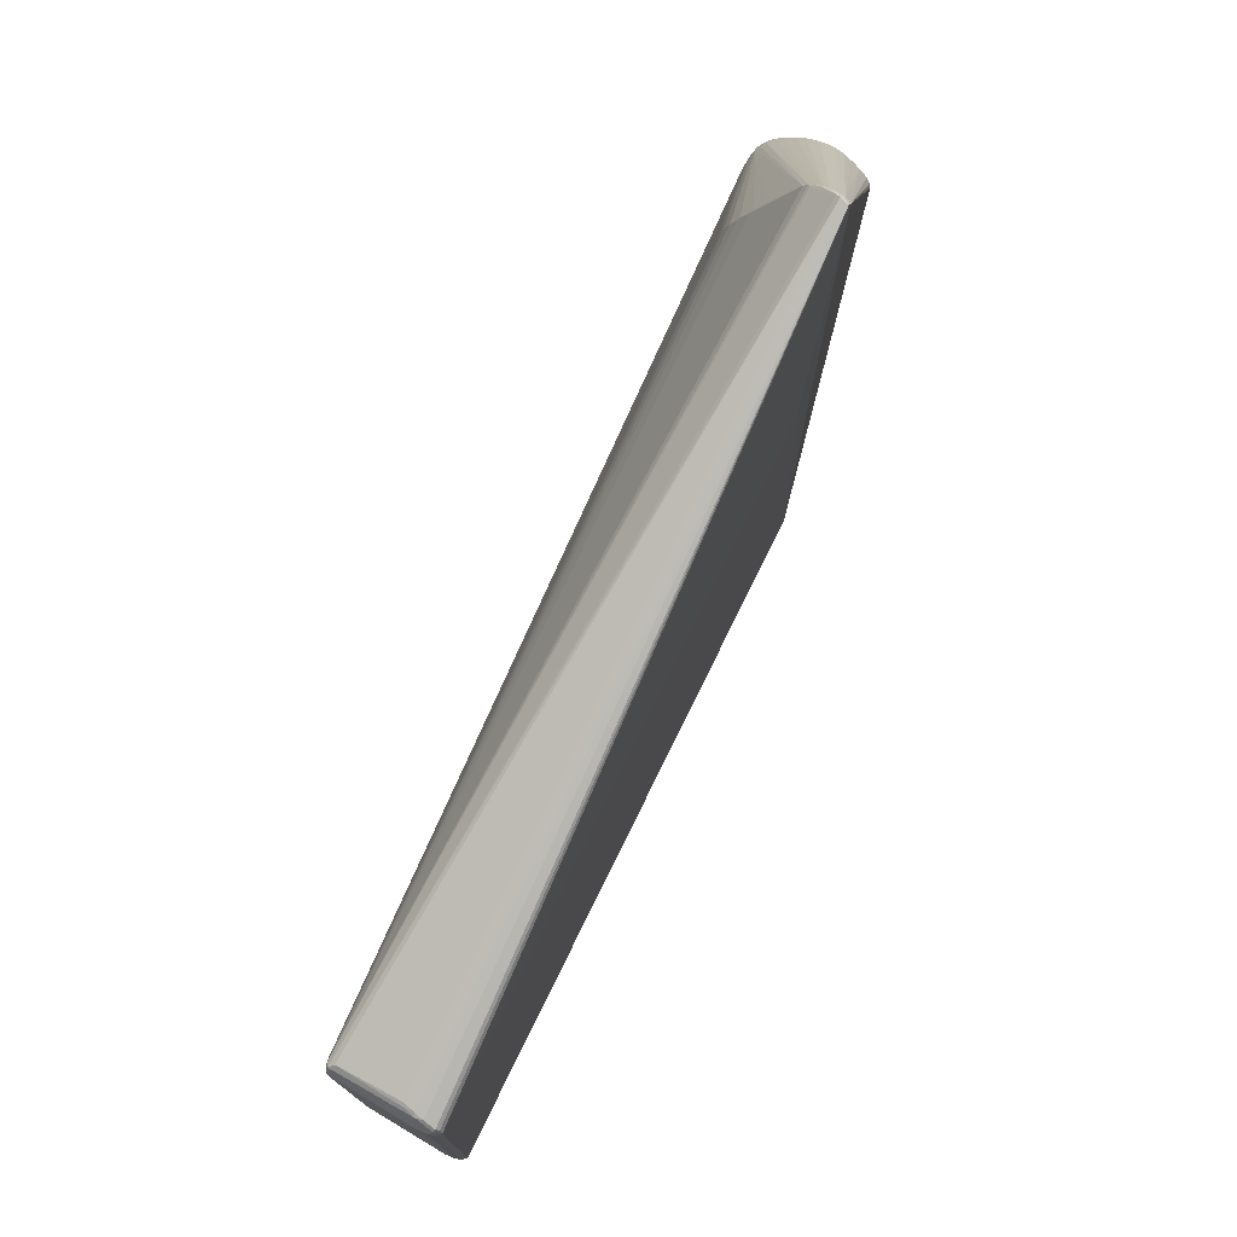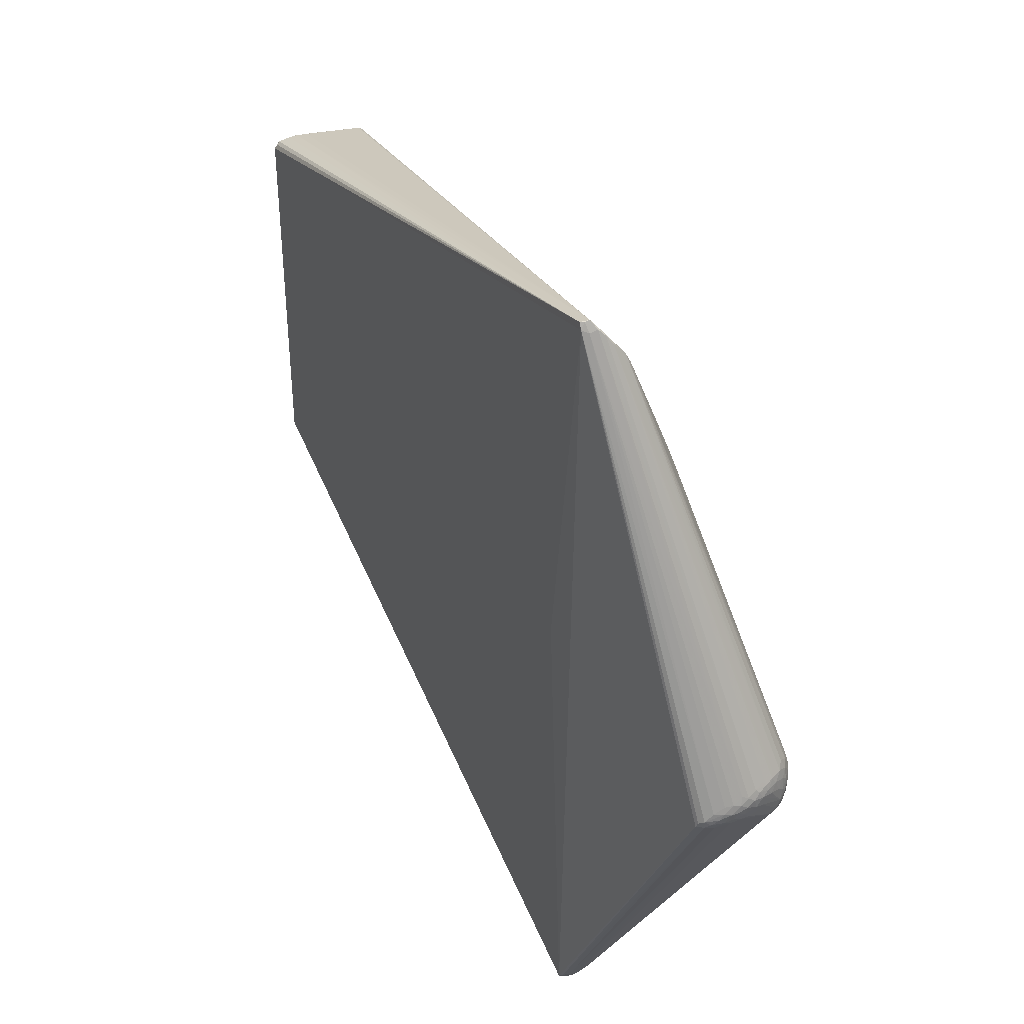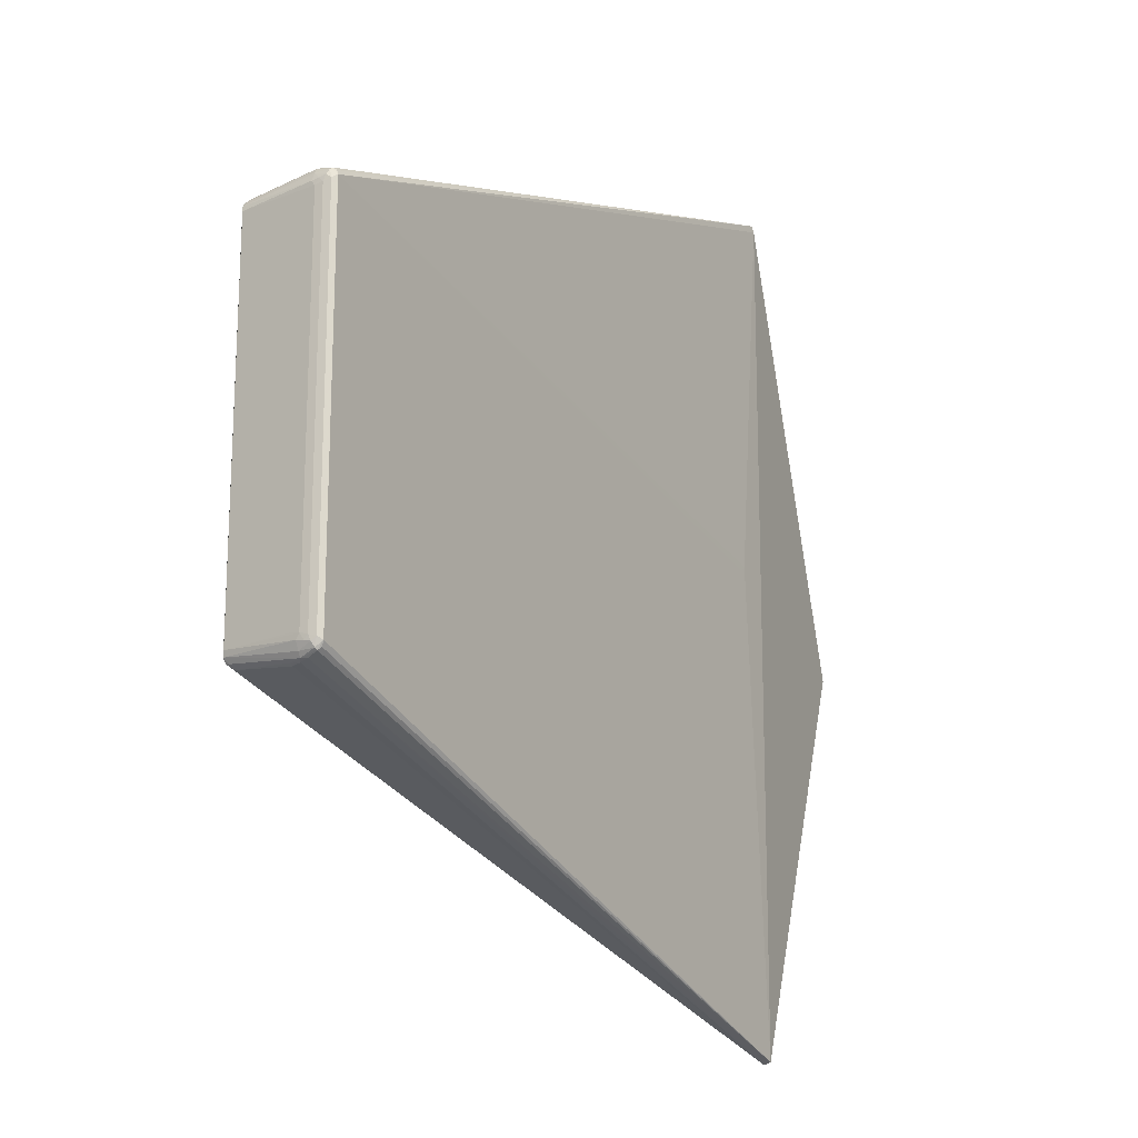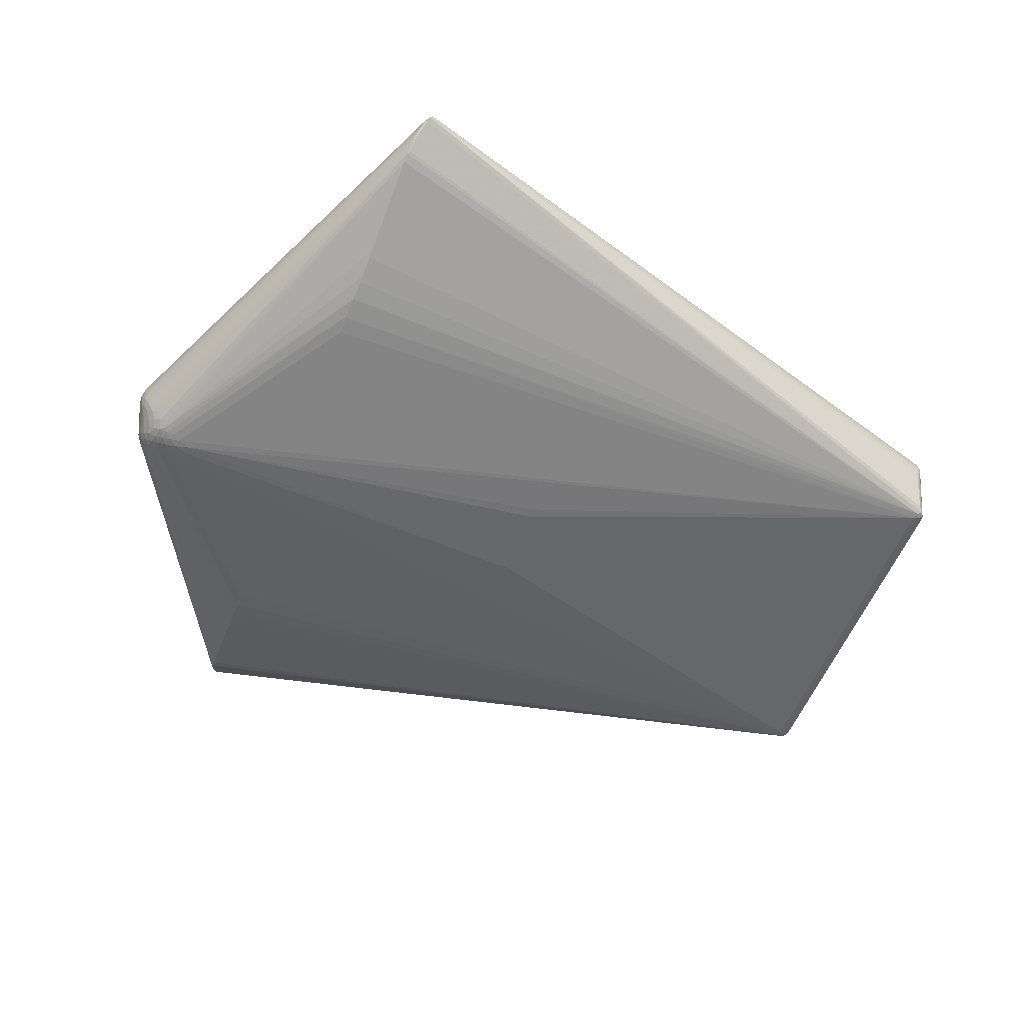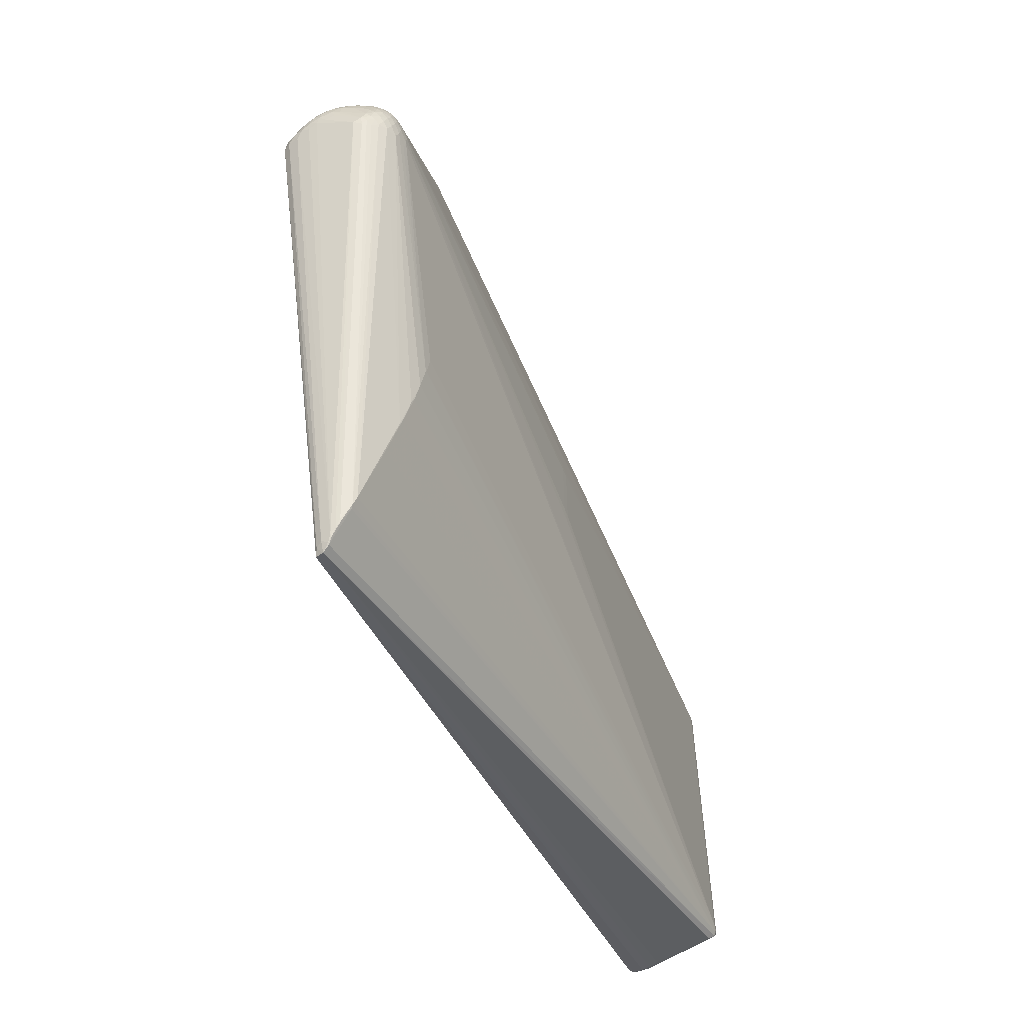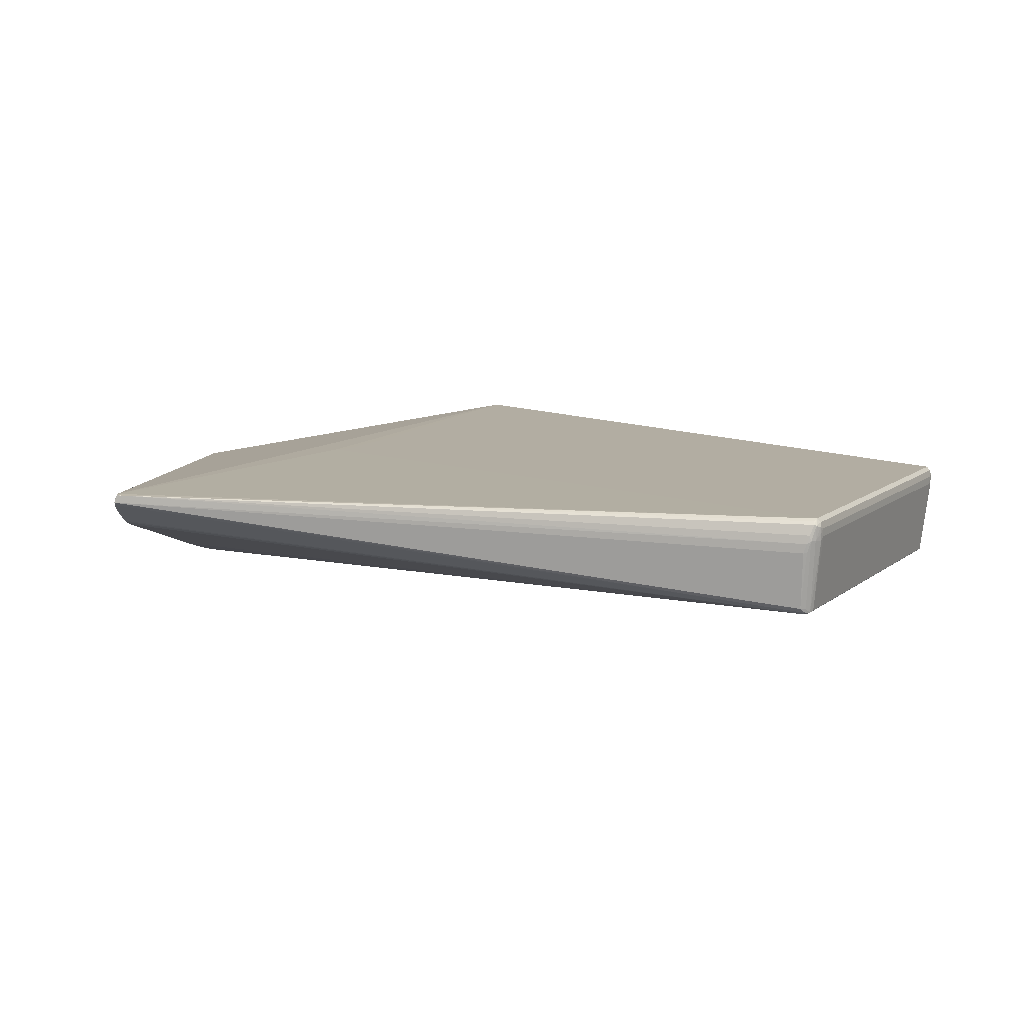
<metadata>
{"format":"obj","ext":"obj","renderer":"f3d","projection":"perspective","resolution":1024,"background":"white","views":[{"elev":77.1,"azim":-65.5,"up":"+Y"},{"elev":40.7,"azim":63.6,"up":"+Y"},{"elev":-17.3,"azim":-58.7,"up":"+Y"},{"elev":-52.9,"azim":159.1,"up":"+Z"},{"elev":-60.1,"azim":113.2,"up":"+Y"},{"elev":10.2,"azim":-152.2,"up":"+Z"}]}
</metadata>
<code>
v -0.5886 -0.217 0.03816
v -0.5988 -0.1946 0.04507
v 0.3439 -0.02363 -0.06391
v 0.3987 0.00146 0.01765
v 0.3756 0.008436 -0.05752
v 0.3963 0.01582 -0.01302
v 0.3837 0.021 -0.04258
v -0.5964 0.2011 0.04468
v -0.5859 0.2234 0.03772
v 0.1921 0.4283 0.04075
v 0.3965 0.01106 0.01581
v 0.3604 0.01171 -0.06367
v 0.3649 0.02531 -0.0576
v 0.3865 -0.007811 0.04839
v 0.3811 -0.01461 -0.05395
v 0.3902 -0.0241 -0.03826
v 0.3895 0.001532 -0.0398
v 0.379 0.01643 -0.05164
v 0.3892 0.02066 -0.03069
v 0.3923 -0.01558 0.03222
v 0.3937 0.005466 -0.0287
v 0.3973 0.008168 -0.01682
v 0.3446 -0.002332 -0.06684
v 0.3657 -0.007478 -0.06335
v 0.37 -0.02641 -0.05762
v 0.398 -0.01003 0.008291
v 0.1776 0.4626 0.07788
v 0.1827 0.46 0.06558
v 0.2001 0.2521 -0.02498
v 0.1985 0.3111 -0.005082
v -0.5973 0.2049 0.06342
v -0.5901 0.2222 0.05107
v -0.5862 0.2087 -0.03209
v -0.5941 0.2166 0.06826
v -0.5971 0.2095 0.05931
v -0.5749 0.2044 -0.03563
v 0.1971 -0.2555 -0.02447
v 0.1947 -0.3144 -0.00445
v -0.5997 -0.1983 0.06382
v -0.5809 -0.2125 -0.02534
v -0.5926 -0.2094 0.0732
v -0.5887 -0.2025 -0.03168
v -0.5943 -0.2041 0.07573
v -0.5773 -0.1984 -0.03523
v -0.09652 -0.0433 -0.05606
v -0.09599 0.04346 -0.05615
v 0.3954 -0.003641 0.02995
v 0.3512 0.01304 -0.06448
v 0.3949 0.02016 -0.009014
v 0.3797 -0.002371 -0.05587
v 0.387 -0.02744 -0.04304
v 0.3892 -0.01548 -0.04301
v 0.3919 -0.006017 -0.03446
v 0.3967 -0.008365 0.02486
v 0.3896 0.01326 -0.0354
v 0.3971 -0.002414 -0.0171
v 0.3446 -0.01252 -0.06627
v 0.3713 -0.0002303 -0.06127
v 0.359 -0.02499 -0.06182
v 0.3977 -0.0107 -0.001503
v 0.399 0.009988 -0.006297
v 0.3867 -0.03248 -0.03781
v 0.1815 0.4563 0.07845
v 0.1946 0.4254 0.03874
v 0.1915 0.4402 0.0499
v 0.1865 0.4555 0.06379
v 0.1799 0.4628 0.07415
v 0.1859 0.4535 0.07212
v -0.5975 0.203 0.05483
v -0.586 0.2245 0.04827
v -0.5879 0.203 -0.03059
v -0.5918 0.2106 0.07531
v 0.176 -0.4589 0.0794
v 0.1876 -0.442 0.05176
v 0.1868 -0.4311 0.04164
v 0.1803 -0.4562 0.07307
v 0.1813 -0.4572 0.06208
v -0.598 -0.201 0.07138
v -0.5852 -0.219 0.03812
v -0.5927 -0.2158 0.05151
v -0.5851 -0.2074 -0.03157
v -0.5803 -0.2051 -0.03381
v 0.1295 -0.04826 0.08117
v -0.1047 0.0556 -0.05529
v 0.3901 -0.005125 0.04356
v 0.3689 0.0117 -0.06116
v 0.377 0.02718 -0.04716
v 0.3912 0.02362 -0.01862
v 0.3829 -0.02322 -0.05021
v 0.3929 0.01884 -0.02192
v 0.3435 0.006645 -0.06607
v 0.3569 -0.01539 -0.06453
v 0.378 -0.02796 -0.0521
v 0.3974 -0.007472 -0.01092
v 0.3997 0.001739 0.0115
v 0.3988 -0.005649 0.01544
v 0.3813 -0.03229 -0.0459
v 0.193 0.4392 0.05084
v 0.1802 0.4639 0.06934
v 0.1897 0.4483 0.05711
v 0.1918 0.4439 0.05763
v 0.1958 0.3485 0.008737
v -0.5782 0.2183 -0.02688
v -0.5825 0.2253 0.03768
v -0.5825 0.2135 -0.03199
v -0.5956 0.2075 0.07097
v -0.5966 0.2114 0.066
v -0.5778 0.2113 -0.03423
v 0.171 -0.465 0.08193
v 0.1861 -0.443 0.05082
v 0.1828 -0.455 0.06294
v 0.1844 -0.4504 0.05736
v 0.1894 -0.4283 0.03963
v 0.1915 -0.3517 0.009447
v -0.5999 -0.1965 0.05523
v -0.5887 -0.2181 0.04871
v -0.5967 -0.21 0.06869
v -0.5903 -0.1967 -0.03019
v -0.5993 -0.2019 0.05115
v 0.1301 0.04596 0.08107
v -0.1053 -0.05534 -0.05517
v 0.3959 0.003157 0.02532
v 0.3918 0.0033 0.03486
v 0.3937 0.01019 0.02403
v 0.3629 0.01802 -0.06144
v 0.3848 -0.01312 0.05016
v 0.3865 -0.01982 -0.04728
v 0.3852 -0.009026 -0.05017
v 0.3874 -0.003339 -0.04554
v 0.3849 0.009299 -0.04636
v 0.3826 0.004296 -0.05154
v 0.3849 0.02674 -0.03281
v 0.3928 -0.009414 0.03724
v 0.3897 -0.0134 0.04302
v 0.3942 0.01275 -0.02421
v 0.3305 0.001155 -0.06663
v 0.33 -0.008224 -0.06653
v 0.3742 -0.01053 -0.05935
v 0.3677 -0.01753 -0.06115
v 0.3765 -0.02005 -0.05632
v 0.3546 0.004644 -0.06566
v 0.3561 -0.005074 -0.06579
v 0.3637 0.002584 -0.06411
v 0.3723 0.02174 -0.05532
v 0.3954 0.01812 0.006278
v 0.3975 0.01537 3.639e-05
v 0.3986 0.00969 0.008843
v 0.3998 -0.003191 0.004529
v 0.4001 0.005413 0.001894
v 0.3992 0.0004053 -0.008596
v 0.3959 -0.01301 0.01793
v 0.3904 -0.02868 -0.03002
v 0.1936 0.431 0.04284
v 0.2011 0.2083 -0.03453
v 0.2014 0.2289 -0.03059
v 0.2001 0.2274 -0.03093
v 0.1973 0.343 0.006748
v 0.1984 0.2736 -0.0184
v 0.1995 0.2796 -0.01627
v 0.1974 0.3034 -0.008132
v -0.5886 0.2227 0.05777
v -0.583 0.2143 -0.02758
v -0.5934 0.2171 0.05139
v -0.5969 0.2084 0.05074
v -0.5917 0.2186 0.06939
v -0.59 0.2159 0.07277
v -0.5819 0.2067 -0.03469
v 0.1899 -0.4189 0.03502
v 0.1883 -0.4338 0.04374
v 0.179 -0.4614 0.06654
v 0.1741 -0.4672 0.07328
v 0.1771 -0.4626 0.06654
v 0.1985 -0.2117 -0.03412
v 0.1974 -0.2308 -0.03047
v 0.1986 -0.2323 -0.03013
v 0.1931 -0.3463 0.007447
v 0.195 -0.277 -0.01784
v 0.1937 -0.3067 -0.007515
v 0.1961 -0.2829 -0.0157
v -0.5912 -0.2163 0.05821
v -0.5943 -0.2121 0.06982
v -0.5856 -0.2081 -0.02715
v -0.5991 -0.2048 0.06642
v -0.5996 -0.2029 0.05972
v -0.596 -0.2107 0.05181
v -0.5843 -0.2006 -0.03429
v 0.1371 0.05159 0.08111
v -0.1061 -0.04322 -0.05577
v -0.1056 0.0435 -0.05585
v 0.195 0.416 0.03415
f 109 126 63
f 109 63 187
f 109 43 41
f 41 181 109
f 43 181 41
f 83 43 109
f 70 27 99
f 99 27 67
f 67 27 63
f 63 68 67
f 63 27 72
f 72 187 63
f 43 83 72
f 123 68 63
f 78 39 183
f 16 94 152
f 189 44 36
f 187 72 120
f 120 72 83
f 109 187 120
f 120 83 109
f 106 78 43
f 43 72 106
f 61 146 149
f 26 96 151
f 184 39 115
f 184 183 39
f 158 160 159
f 159 29 158
f 125 29 159
f 125 159 30
f 30 159 160
f 99 67 66
f 66 67 68
f 66 146 49
f 48 154 155
f 7 98 132
f 52 56 16
f 36 44 186
f 51 16 62
f 62 16 152
f 152 26 111
f 111 26 151
f 151 20 111
f 109 171 73
f 73 126 109
f 104 70 99
f 166 72 27
f 27 165 166
f 166 165 72
f 31 39 78
f 78 106 31
f 115 39 31
f 49 90 88
f 6 90 49
f 49 146 6
f 146 61 6
f 61 22 6
f 152 94 60
f 60 26 152
f 85 123 63
f 126 73 134
f 134 85 126
f 133 85 134
f 20 133 134
f 54 133 20
f 54 20 151
f 151 96 54
f 157 30 160
f 157 102 190
f 160 102 157
f 190 125 157
f 125 30 157
f 49 88 100
f 100 90 98
f 100 88 90
f 64 144 190
f 156 154 36
f 156 155 154
f 12 29 125
f 48 155 12
f 12 155 29
f 94 16 150
f 16 56 150
f 150 60 94
f 150 61 149
f 150 22 61
f 56 22 150
f 19 7 132
f 132 98 19
f 98 90 19
f 13 125 190
f 190 144 13
f 21 52 17
f 44 189 188
f 188 45 44
f 176 25 168
f 168 93 113
f 168 25 93
f 78 183 117
f 43 78 117
f 117 181 43
f 51 113 97
f 113 93 97
f 74 62 152
f 51 62 74
f 76 111 20
f 76 73 171
f 20 134 76
f 76 134 73
f 107 31 106
f 96 95 4
f 4 54 96
f 68 123 124
f 124 11 68
f 68 11 145
f 145 66 68
f 146 66 145
f 56 52 53
f 53 22 56
f 53 52 21
f 21 22 53
f 14 63 126
f 126 85 14
f 14 85 63
f 99 66 28
f 66 100 28
f 101 66 49
f 49 100 101
f 101 100 66
f 98 7 153
f 7 64 153
f 153 64 10
f 87 64 7
f 144 64 87
f 48 12 141
f 141 12 143
f 38 25 176
f 59 25 38
f 59 37 92
f 92 37 175
f 44 45 121
f 121 137 44
f 45 137 121
f 46 188 189
f 45 188 46
f 46 189 36
f 36 84 46
f 148 150 149
f 60 150 148
f 149 95 148
f 148 95 96
f 96 26 148
f 26 60 148
f 135 19 90
f 135 22 21
f 90 6 135
f 135 6 22
f 127 16 51
f 127 52 16
f 144 5 86
f 125 13 86
f 86 13 144
f 5 58 86
f 86 58 143
f 86 12 125
f 143 12 86
f 129 17 52
f 129 131 130
f 130 17 129
f 81 42 186
f 81 172 171
f 176 168 114
f 116 79 171
f 1 79 116
f 118 42 119
f 115 118 119
f 119 184 115
f 185 119 42
f 184 119 185
f 183 184 185
f 185 117 183
f 169 75 113
f 169 113 51
f 51 74 169
f 2 118 115
f 115 31 69
f 69 2 115
f 8 2 69
f 34 107 106
f 72 165 34
f 34 106 72
f 33 42 118
f 186 42 33
f 123 85 122
f 122 4 11
f 122 124 123
f 11 124 122
f 146 145 147
f 147 145 11
f 149 146 147
f 147 95 149
f 147 4 95
f 11 4 147
f 65 100 98
f 98 153 65
f 65 28 100
f 10 28 65
f 65 153 10
f 18 87 7
f 144 87 18
f 18 7 130
f 130 131 18
f 18 5 144
f 131 5 18
f 48 141 91
f 36 154 91
f 91 154 48
f 59 38 179
f 179 37 59
f 177 37 179
f 44 137 57
f 19 135 55
f 130 7 55
f 7 19 55
f 55 17 130
f 21 17 55
f 55 135 21
f 139 25 59
f 59 92 139
f 131 129 128
f 52 127 128
f 128 129 52
f 82 81 186
f 82 114 168
f 82 168 113
f 82 186 44
f 113 75 82
f 82 75 172
f 172 81 82
f 82 37 177
f 175 37 82
f 171 79 40
f 40 81 171
f 40 79 1
f 180 171 109
f 180 116 171
f 109 181 180
f 42 81 182
f 81 40 182
f 111 77 112
f 152 111 112
f 112 74 152
f 170 77 111
f 170 76 171
f 111 76 170
f 171 172 170
f 172 77 170
f 27 70 161
f 161 165 27
f 32 162 33
f 32 34 165
f 165 161 32
f 32 161 70
f 158 29 108
f 108 160 158
f 190 102 108
f 108 64 190
f 29 155 108
f 108 102 160
f 10 64 108
f 108 156 36
f 155 156 108
f 47 85 133
f 47 122 85
f 4 122 47
f 133 54 47
f 54 4 47
f 136 84 36
f 36 91 136
f 136 46 84
f 136 137 45
f 45 46 136
f 177 179 178
f 178 179 38
f 178 82 177
f 114 82 178
f 178 38 176
f 176 114 178
f 92 57 142
f 142 141 143
f 44 57 173
f 3 92 175
f 175 57 3
f 3 57 92
f 50 5 131
f 131 128 50
f 50 58 5
f 181 117 80
f 80 180 181
f 117 185 80
f 116 180 80
f 1 116 80
f 80 40 1
f 80 182 40
f 80 185 42
f 42 182 80
f 110 112 77
f 75 169 110
f 110 169 74
f 74 112 110
f 172 75 110
f 110 77 172
f 33 162 105
f 99 28 105
f 105 28 10
f 10 108 105
f 107 34 163
f 34 32 163
f 163 32 33
f 33 164 163
f 103 104 99
f 103 105 162
f 99 105 103
f 167 108 36
f 33 105 167
f 167 105 108
f 36 186 167
f 186 33 167
f 35 164 69
f 31 107 35
f 35 69 31
f 107 163 35
f 35 163 164
f 71 164 33
f 71 33 118
f 8 69 71
f 69 164 71
f 118 2 71
f 71 2 8
f 23 91 141
f 141 142 23
f 23 136 91
f 23 142 57
f 23 57 137
f 137 136 23
f 24 139 92
f 92 142 24
f 24 142 143
f 143 58 24
f 174 57 175
f 174 173 57
f 44 173 174
f 174 82 44
f 175 82 174
f 58 50 138
f 138 24 58
f 139 24 138
f 162 32 9
f 9 103 162
f 104 103 9
f 70 104 9
f 9 32 70
f 15 50 128
f 15 138 50
f 15 128 127
f 89 15 127
f 89 127 51
f 51 97 89
f 89 97 93
f 138 15 140
f 25 139 140
f 139 138 140
f 93 25 140
f 140 89 93
f 15 89 140

</code>
